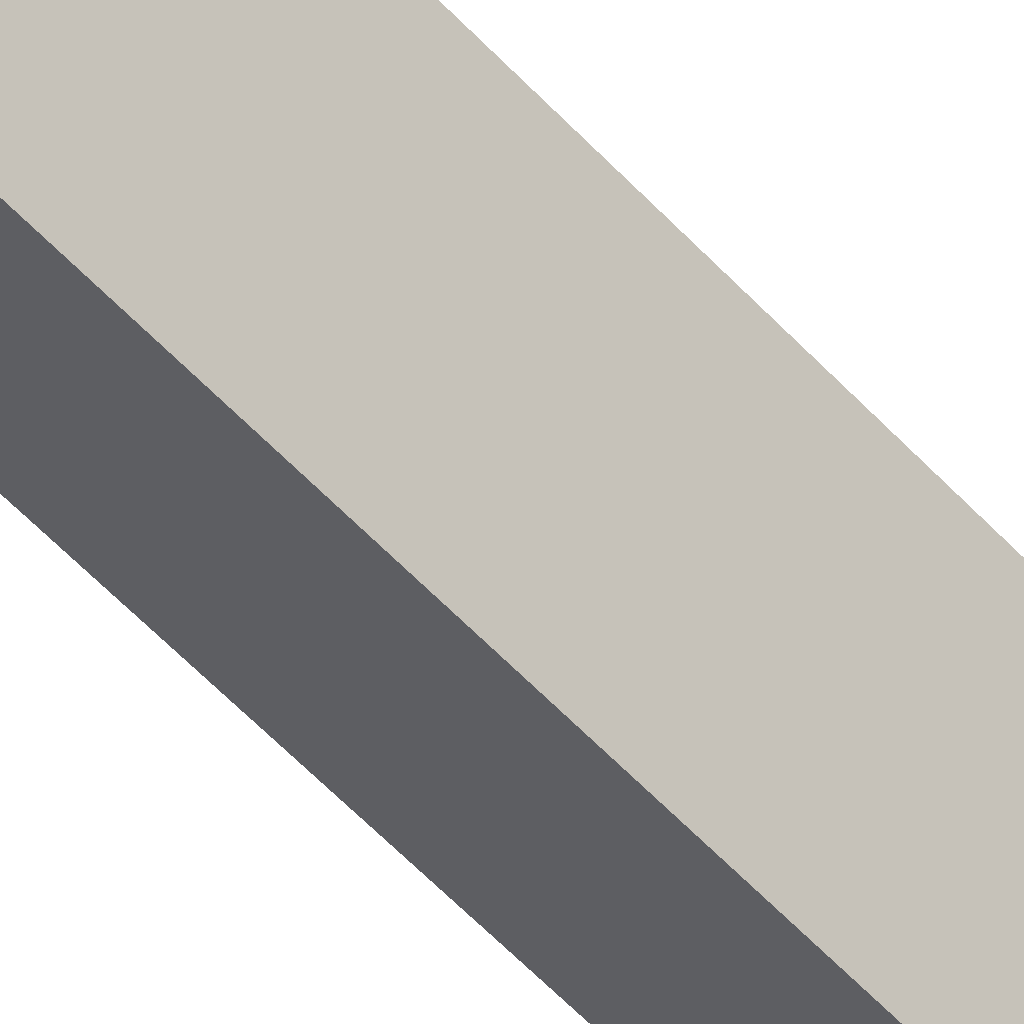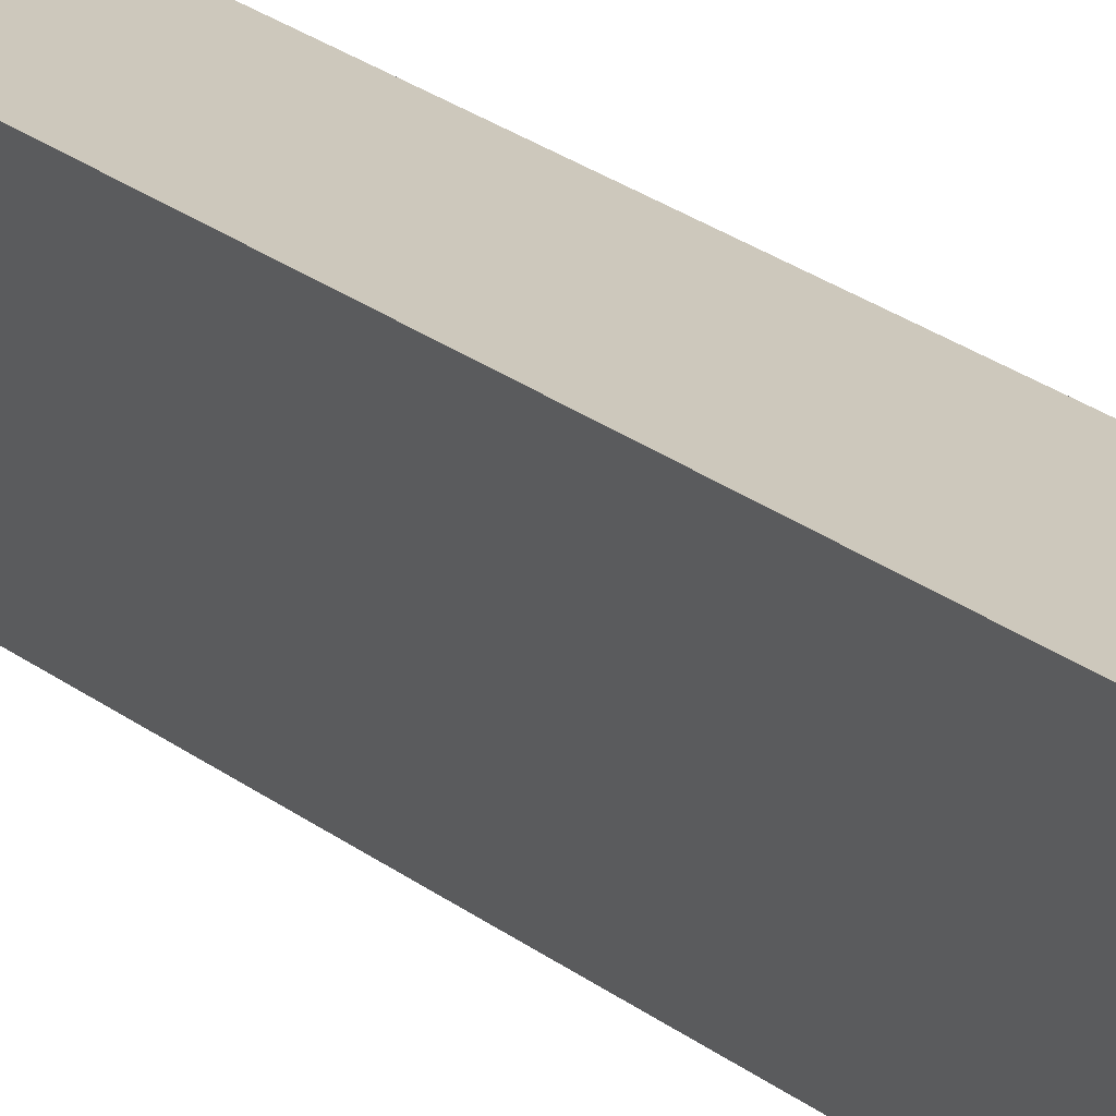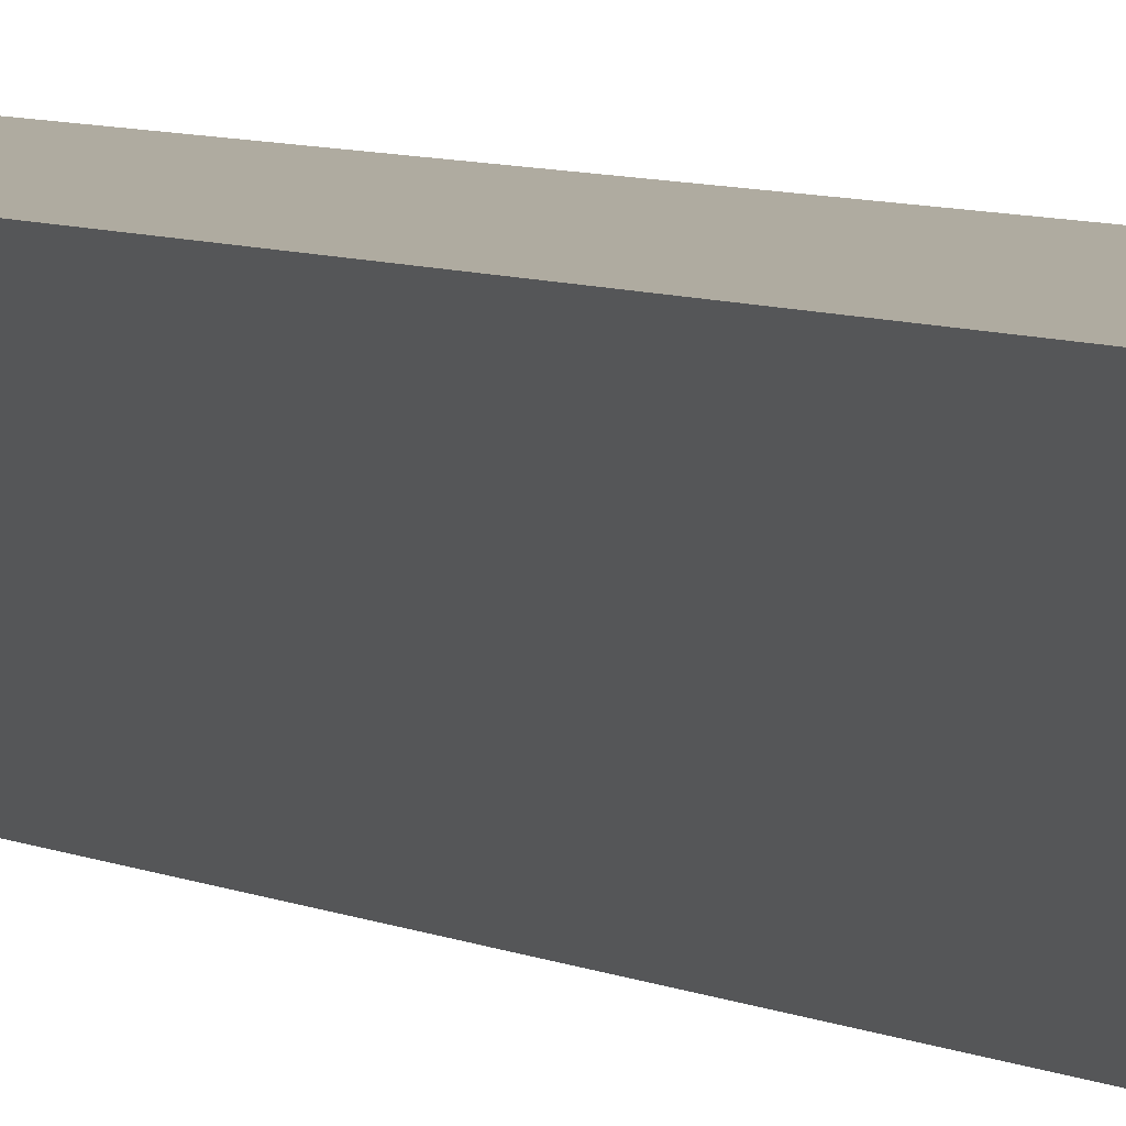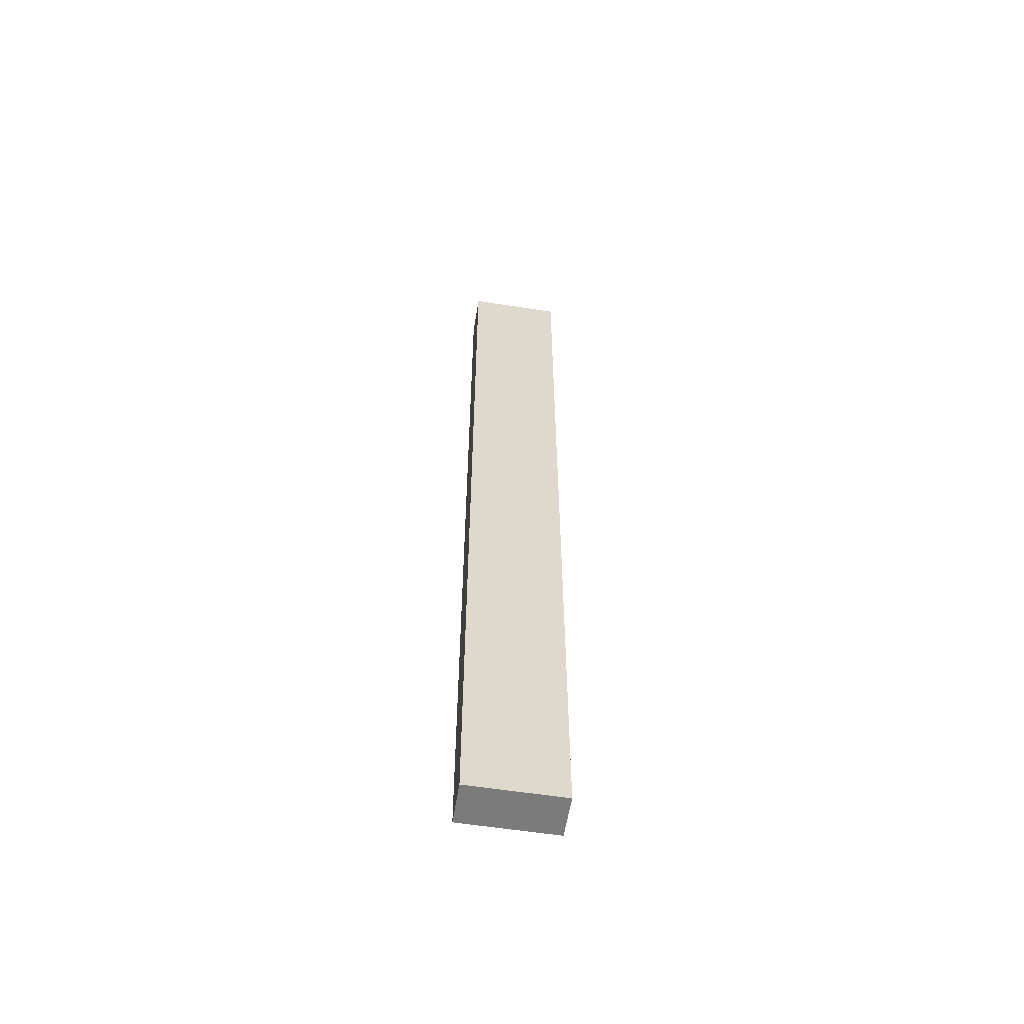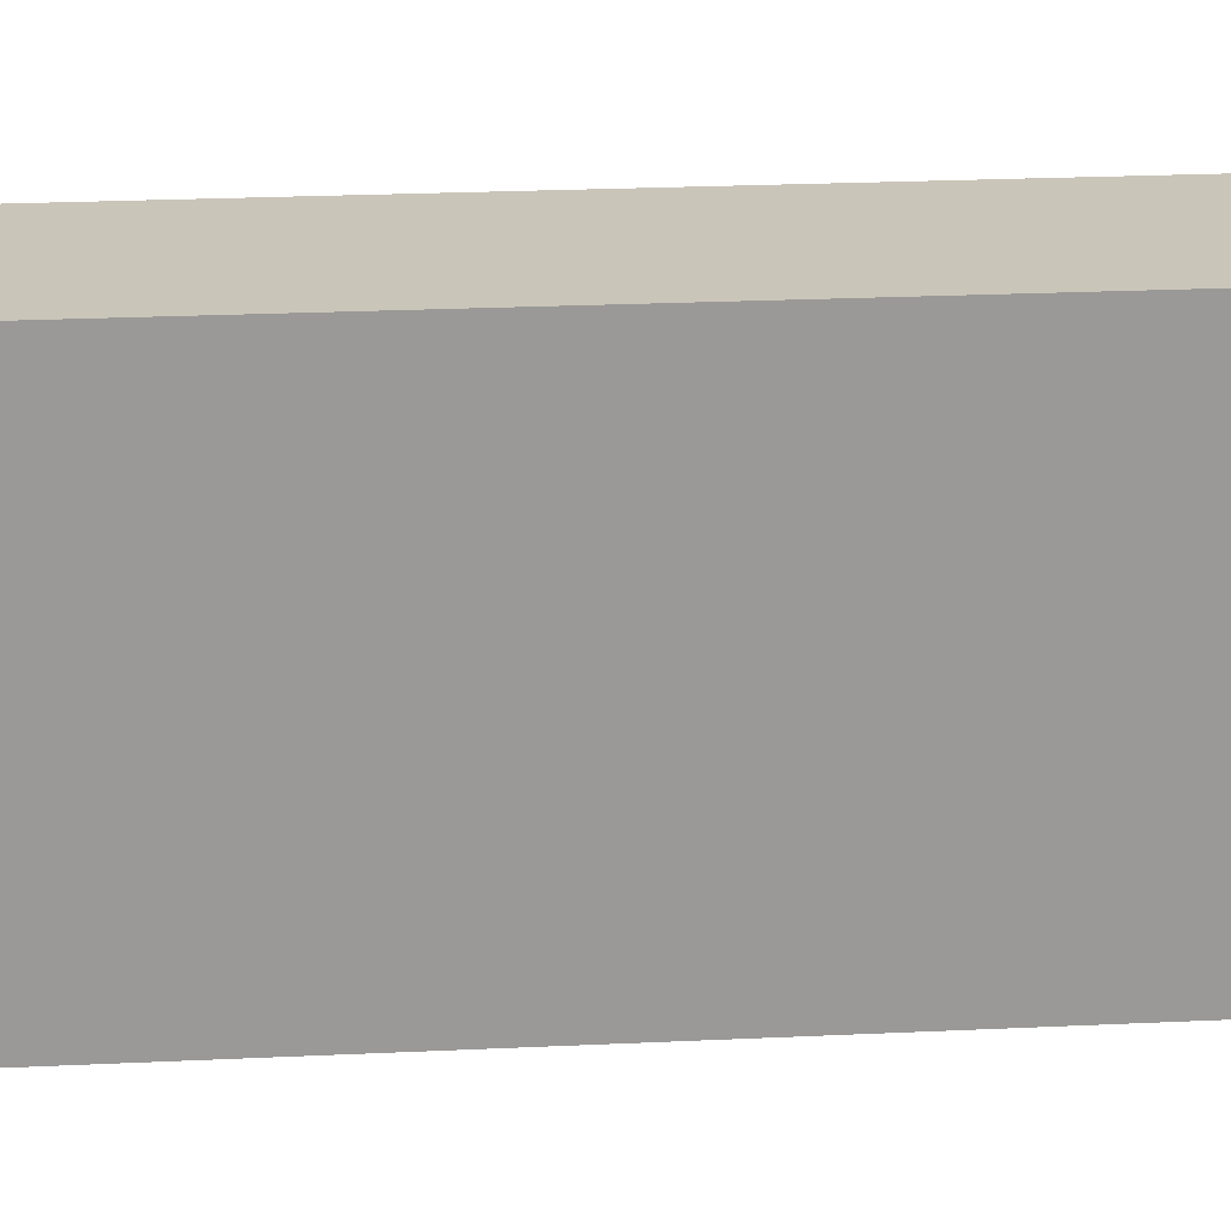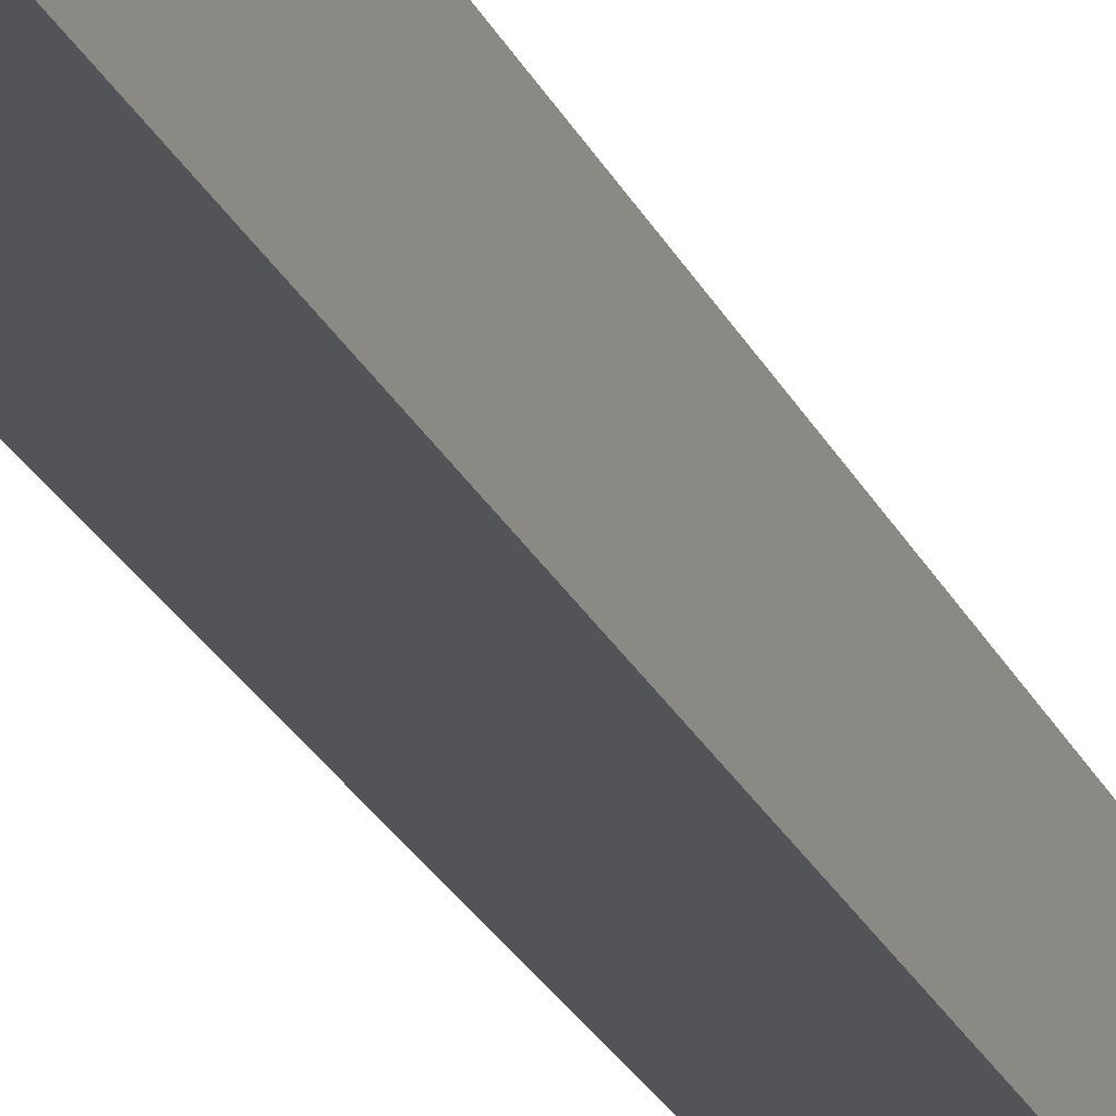
<metadata>
{"format":"obj","ext":"obj","renderer":"f3d","projection":"perspective","resolution":1024,"background":"white","views":[{"elev":-50.0,"azim":-140.4,"up":"+Y"},{"elev":17.9,"azim":-30.5,"up":"+Y"},{"elev":4.1,"azim":-24.2,"up":"+Y"},{"elev":-58.5,"azim":94.6,"up":"+Z"},{"elev":6.9,"azim":-104.9,"up":"+Y"},{"elev":-16.7,"azim":14.4,"up":"+Y"}]}
</metadata>
<code>
o model.002_model.034
v -0.1766 0.5879 -0.2439
v -0.1969 0.583 0.234
v -0.1766 0.5879 0.234
v -0.1969 0.583 -0.2439
v -0.1969 0.583 -0.2439
v -0.1766 0.5879 -0.2439
v -0.1969 0.583 0.234
v -0.1766 0.5879 0.234
v -0.1653 0.5418 0.234
v -0.1969 0.583 0.234
v -0.1856 0.5368 0.234
v -0.1766 0.5879 0.234
v -0.1766 0.5879 0.234
v -0.1653 0.5418 0.234
v -0.1969 0.583 0.234
v -0.1856 0.5368 0.234
v -0.1653 0.5418 0.234
v -0.1766 0.5879 -0.2439
v -0.1766 0.5879 0.234
v -0.1653 0.5418 -0.2439
v -0.1653 0.5418 -0.2439
v -0.1653 0.5418 0.234
v -0.1766 0.5879 -0.2439
v -0.1766 0.5879 0.234
v -0.1766 0.5879 -0.2439
v -0.1856 0.5368 -0.2439
v -0.1969 0.583 -0.2439
v -0.1653 0.5418 -0.2439
v -0.1653 0.5418 -0.2439
v -0.1766 0.5879 -0.2439
v -0.1856 0.5368 -0.2439
v -0.1969 0.583 -0.2439
v -0.1856 0.5368 -0.2439
v -0.1969 0.583 0.234
v -0.1969 0.583 -0.2439
v -0.1856 0.5368 0.234
v -0.1856 0.5368 0.234
v -0.1856 0.5368 -0.2439
v -0.1969 0.583 0.234
v -0.1969 0.583 -0.2439
v -0.1856 0.5368 -0.2439
v -0.1653 0.5418 0.234
v -0.1856 0.5368 0.234
v -0.1653 0.5418 -0.2439
v -0.1653 0.5418 -0.2439
v -0.1856 0.5368 -0.2439
v -0.1653 0.5418 0.234
v -0.1856 0.5368 0.234
f 1 2 3
f 2 1 4
f 5 6 7
f 8 7 6
f 9 10 11
f 10 9 12
f 13 14 15
f 16 15 14
f 17 18 19
f 18 17 20
f 21 22 23
f 24 23 22
f 25 26 27
f 26 25 28
f 29 30 31
f 32 31 30
f 33 34 35
f 34 33 36
f 37 38 39
f 40 39 38
f 41 42 43
f 42 41 44
f 45 46 47
f 48 47 46

</code>
